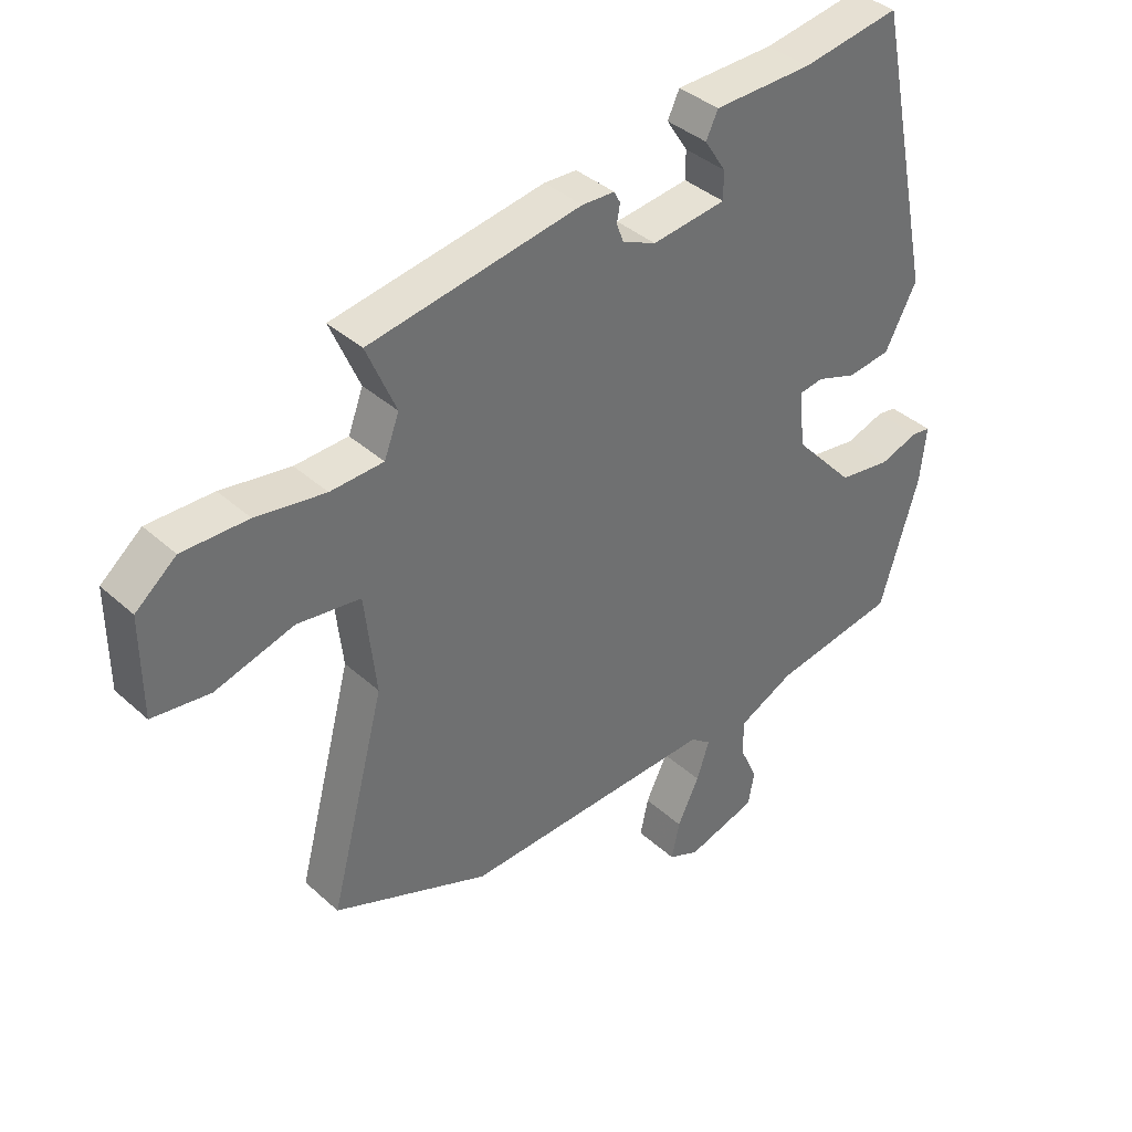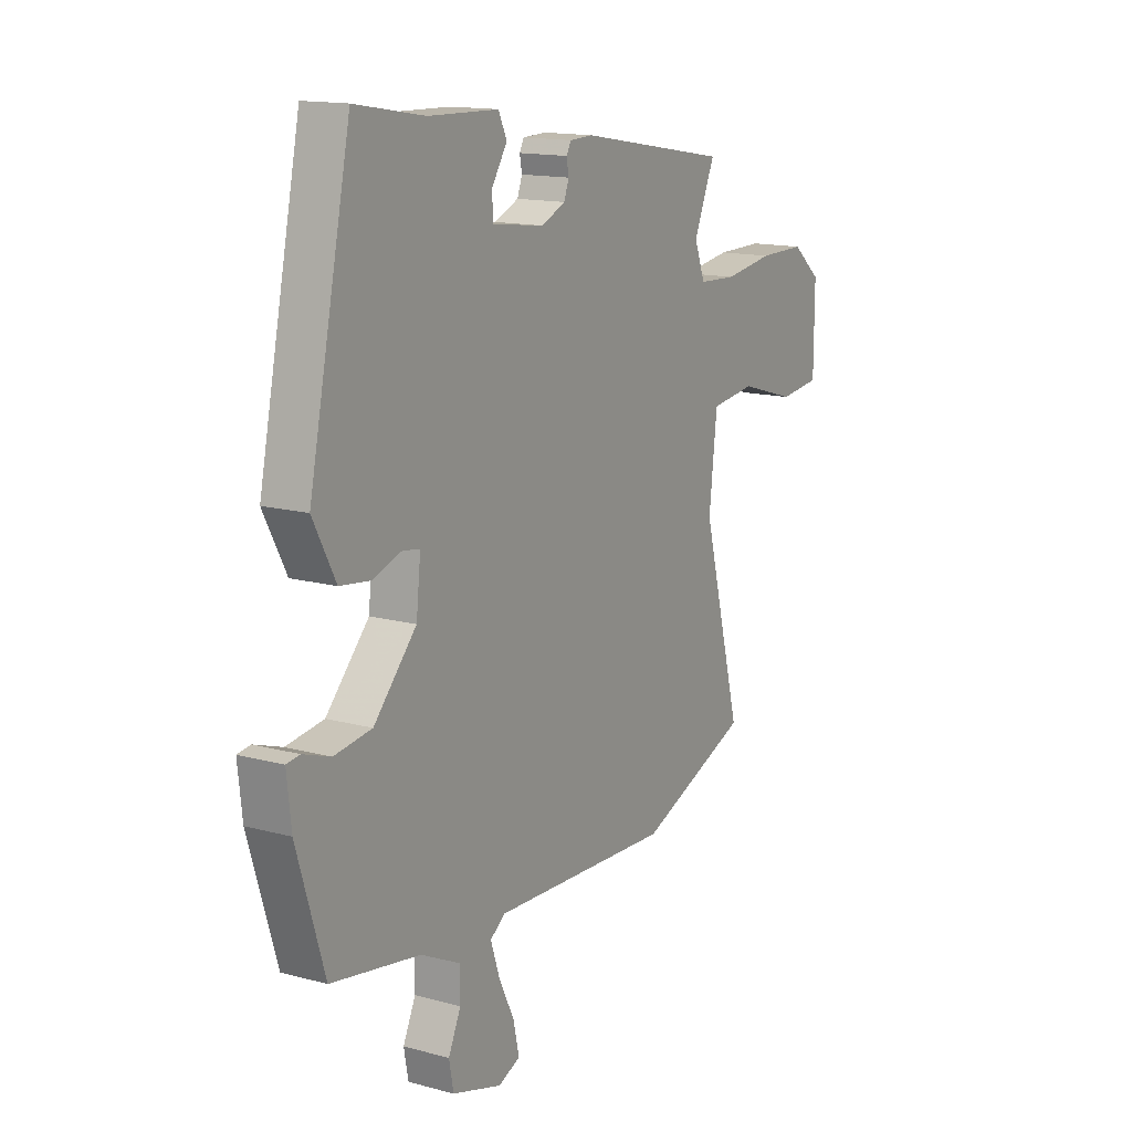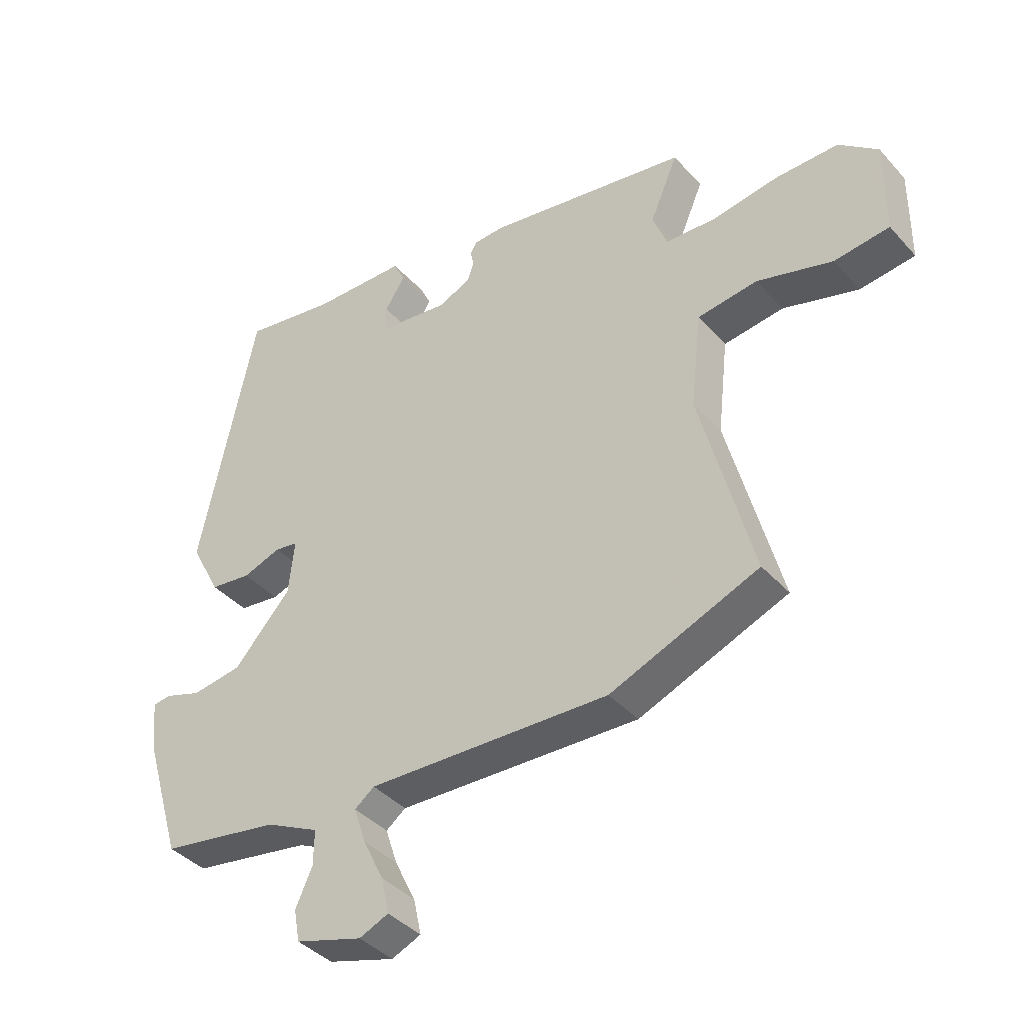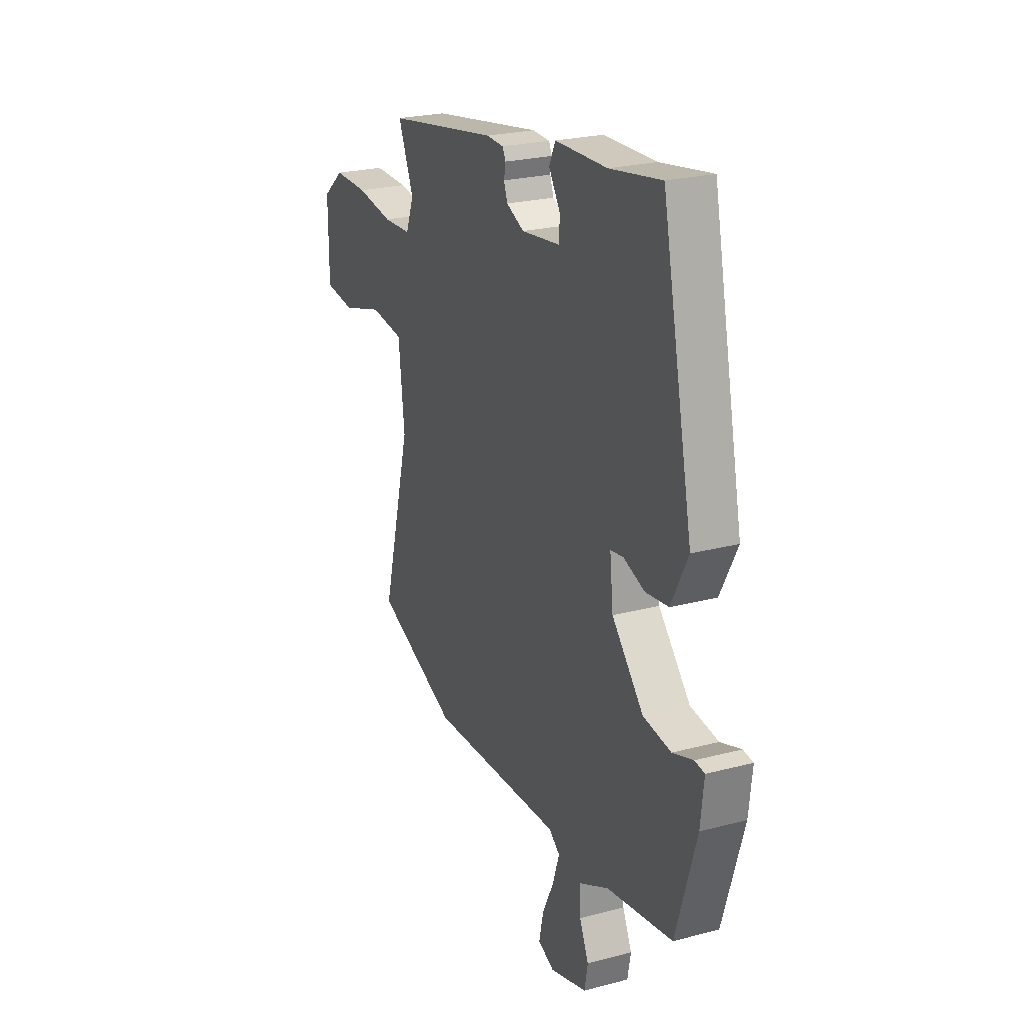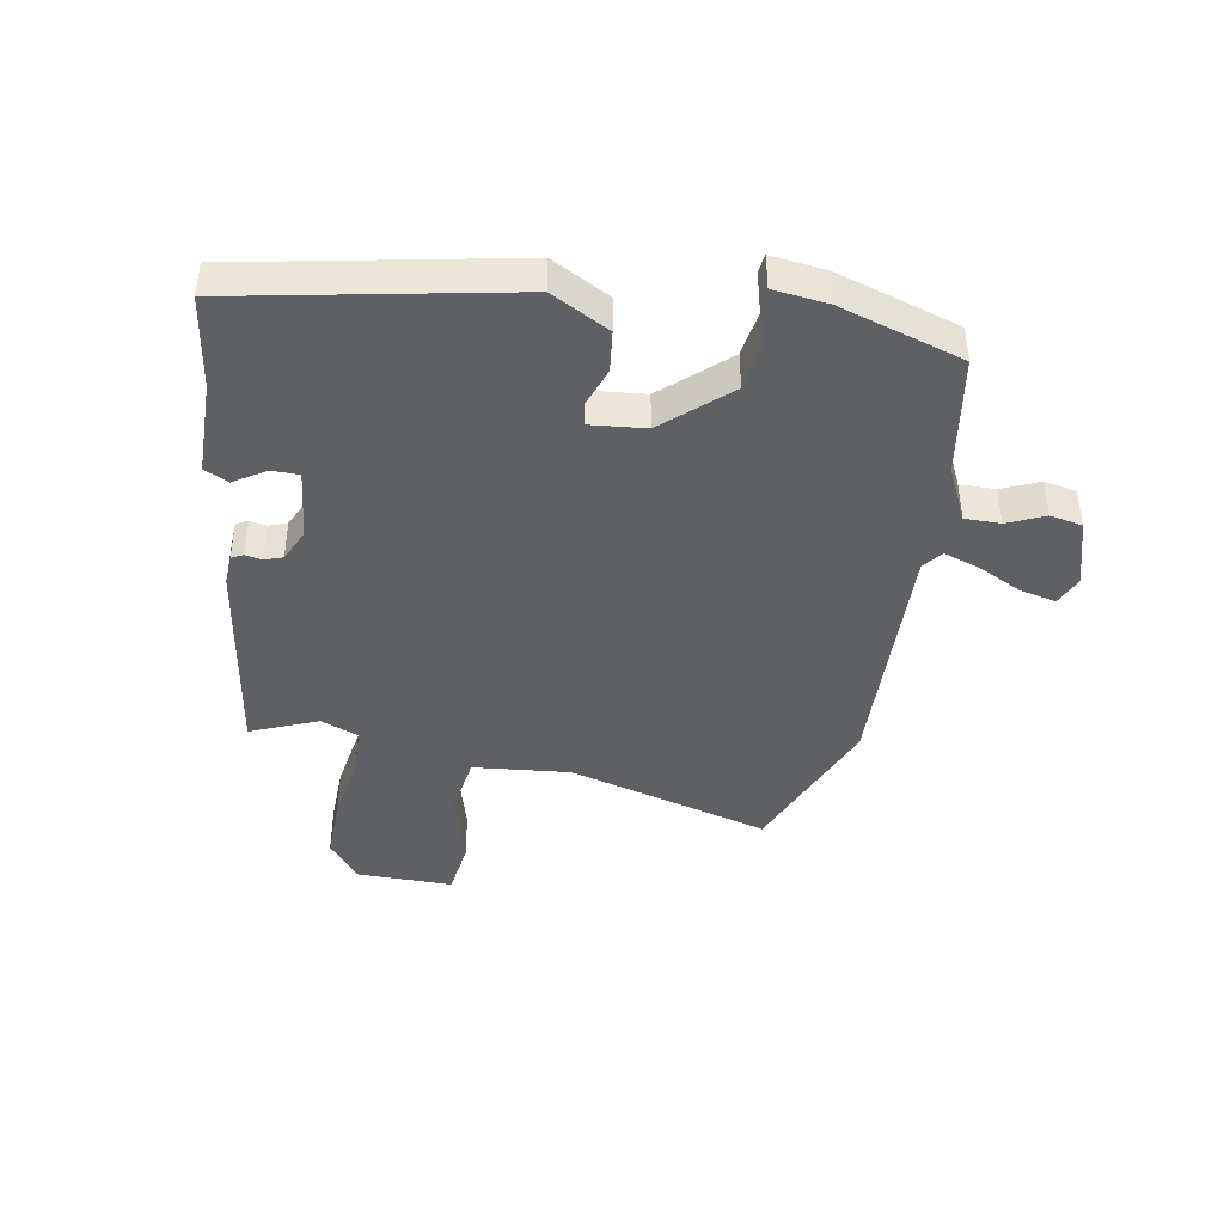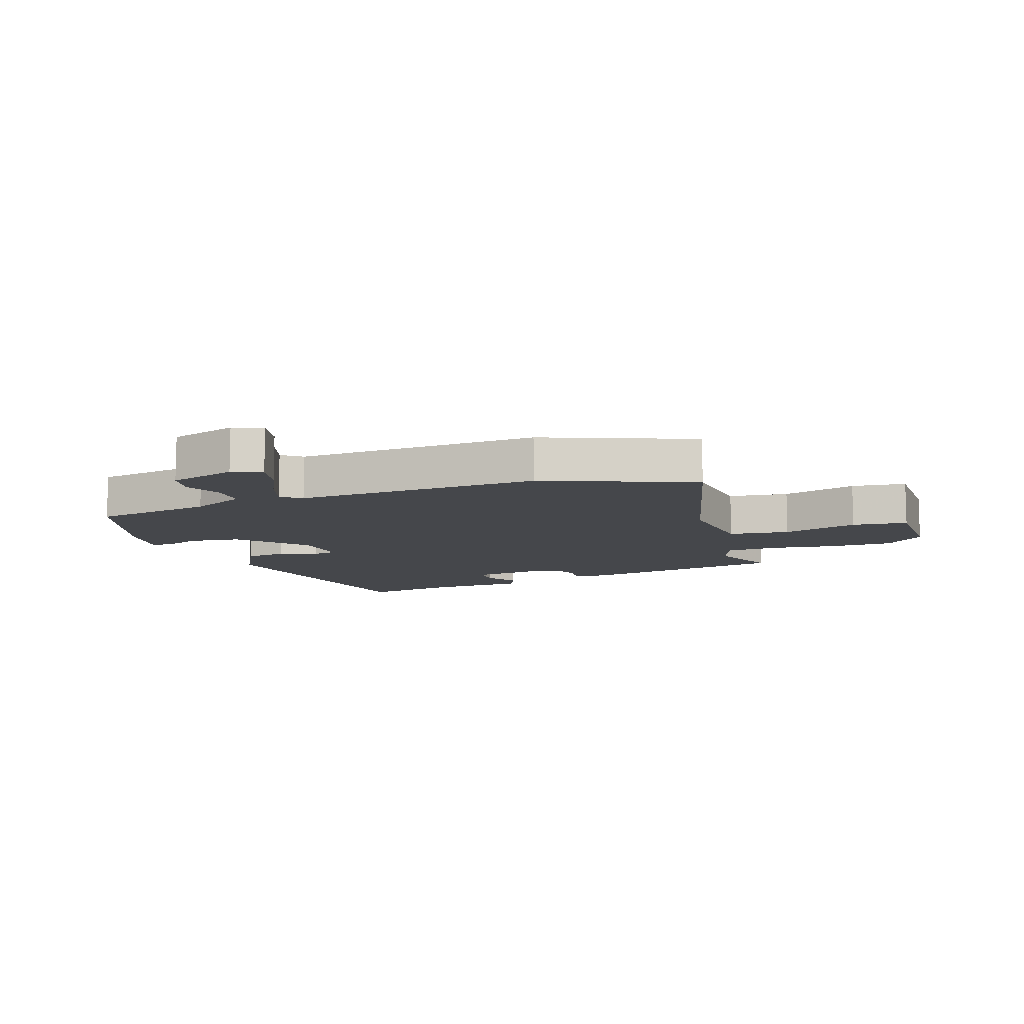
<metadata>
{"format":"obj","ext":"obj","renderer":"f3d","projection":"perspective","resolution":1024,"background":"white","views":[{"elev":38.1,"azim":-41.4,"up":"+Z"},{"elev":14.5,"azim":120.6,"up":"+Z"},{"elev":-39.8,"azim":-142.8,"up":"+Z"},{"elev":24.0,"azim":66.3,"up":"+Z"},{"elev":-42.6,"azim":79.2,"up":"+Y"},{"elev":-10.2,"azim":-160.8,"up":"+Y"}]}
</metadata>
<code>
v -0.344 0.07 -0.562
v -0.593 0.07 -0.463
v -0.505 0.07 -0.127
v -0.523 0.07 0.033
v -0.624 0.07 0.046
v -0.75 0.07 0.009
v -0.842 0.07 0.02
v -0.843 0.07 0.179
v -0.778 0.07 0.233
v -0.673 0.07 0.232
v -0.562 0.07 0.215
v -0.477 0.07 0.219
v -0.453 0.07 0.282
v -0.5 0.07 0.392
v -0.161 0.07 0.45
v -0.109 0.07 0.448
v -0.099 0.07 0.429
v -0.104 0.07 0.401
v -0.093 0.07 0.371
v -0.039 0.07 0.347
v 0.079 0.07 0.362
v 0.079 0.07 0.407
v 0.045 0.07 0.46
v 0.064 0.07 0.5
v 0.221 0.07 0.504
v 0.377 0.07 0.53
v 0.471 0.07 0.079
v 0.42 0.07 -0.018
v 0.351 0.07 -0.027
v 0.287 0.07 -0.005
v 0.248 0.07 -0.011
v 0.258 0.07 -0.103
v 0.354 0.07 -0.208
v 0.438 0.07 -0.22
v 0.5 0.07 -0.199
v 0.53 0.07 -0.203
v 0.52 0.07 -0.293
v 0.458 0.07 -0.498
v 0.259 0.07 -0.532
v 0.169 0.07 -0.576
v 0.17 0.07 -0.635
v 0.198 0.07 -0.696
v 0.188 0.07 -0.75
v 0.076 0.07 -0.784
v 0.027 0.07 -0.763
v 0.04 0.07 -0.703
v 0.075 0.07 -0.631
v 0.095 0.07 -0.57
v 0.062 0.07 -0.545
v -0.344 0 -0.562
v -0.593 0 -0.463
v -0.505 0 -0.127
v -0.523 0 0.033
v -0.624 0 0.046
v -0.75 0 0.009
v -0.842 0 0.02
v -0.843 0 0.179
v -0.778 0 0.233
v -0.673 0 0.232
v -0.562 0 0.215
v -0.477 0 0.219
v -0.453 0 0.282
v -0.5 0 0.392
v -0.161 0 0.45
v -0.109 0 0.448
v -0.099 0 0.429
v -0.104 0 0.401
v -0.093 0 0.371
v -0.039 0 0.347
v 0.079 0 0.362
v 0.079 0 0.407
v 0.045 0 0.46
v 0.064 0 0.5
v 0.221 0 0.504
v 0.377 0 0.53
v 0.471 0 0.079
v 0.42 0 -0.018
v 0.351 0 -0.027
v 0.287 0 -0.005
v 0.248 0 -0.011
v 0.258 0 -0.103
v 0.354 0 -0.208
v 0.438 0 -0.22
v 0.5 0 -0.199
v 0.53 0 -0.203
v 0.52 0 -0.293
v 0.458 0 -0.498
v 0.259 0 -0.532
v 0.169 0 -0.576
v 0.17 0 -0.635
v 0.198 0 -0.696
v 0.188 0 -0.75
v 0.076 0 -0.784
v 0.027 0 -0.763
v 0.04 0 -0.703
v 0.075 0 -0.631
v 0.095 0 -0.57
v 0.062 0 -0.545
f 44 45 46 47
f 44 47 48
f 41 42 43 44
f 40 41 44 48
f 39 40 48 49
f 34 35 36 37
f 33 34 37 38
f 32 33 38 39
f 27 28 29 30
f 25 26 27 30
f 25 30 31
f 22 23 24 25
f 21 22 25 31
f 20 21 31 32
f 15 16 17 18
f 13 14 15 18
f 12 13 18 19
f 8 9 10 11
f 8 11 12
f 5 6 7 8
f 4 5 8 12
f 3 4 12 19
f 20 32 39 49
f 3 19 20 49
f 1 2 3 49
f 96 95 94 93
f 97 96 93
f 93 92 91 90
f 97 93 90 89
f 98 97 89 88
f 86 85 84 83
f 87 86 83 82
f 88 87 82 81
f 79 78 77 76
f 79 76 75 74
f 80 79 74
f 74 73 72 71
f 80 74 71 70
f 81 80 70 69
f 67 66 65 64
f 67 64 63 62
f 68 67 62 61
f 60 59 58 57
f 61 60 57
f 57 56 55 54
f 61 57 54 53
f 68 61 53 52
f 98 88 81 69
f 98 69 68 52
f 98 52 51 50
f 1 50 51 2
f 2 51 52 3
f 3 52 53 4
f 4 53 54 5
f 5 54 55 6
f 6 55 56 7
f 7 56 57 8
f 8 57 58 9
f 9 58 59 10
f 10 59 60 11
f 11 60 61 12
f 12 61 62 13
f 13 62 63 14
f 14 63 64 15
f 15 64 65 16
f 16 65 66 17
f 17 66 67 18
f 18 67 68 19
f 19 68 69 20
f 20 69 70 21
f 21 70 71 22
f 22 71 72 23
f 23 72 73 24
f 24 73 74 25
f 25 74 75 26
f 26 75 76 27
f 27 76 77 28
f 28 77 78 29
f 29 78 79 30
f 30 79 80 31
f 31 80 81 32
f 32 81 82 33
f 33 82 83 34
f 34 83 84 35
f 35 84 85 36
f 36 85 86 37
f 37 86 87 38
f 38 87 88 39
f 39 88 89 40
f 40 89 90 41
f 41 90 91 42
f 42 91 92 43
f 43 92 93 44
f 44 93 94 45
f 45 94 95 46
f 46 95 96 47
f 47 96 97 48
f 48 97 98 49
f 49 98 50 1

</code>
